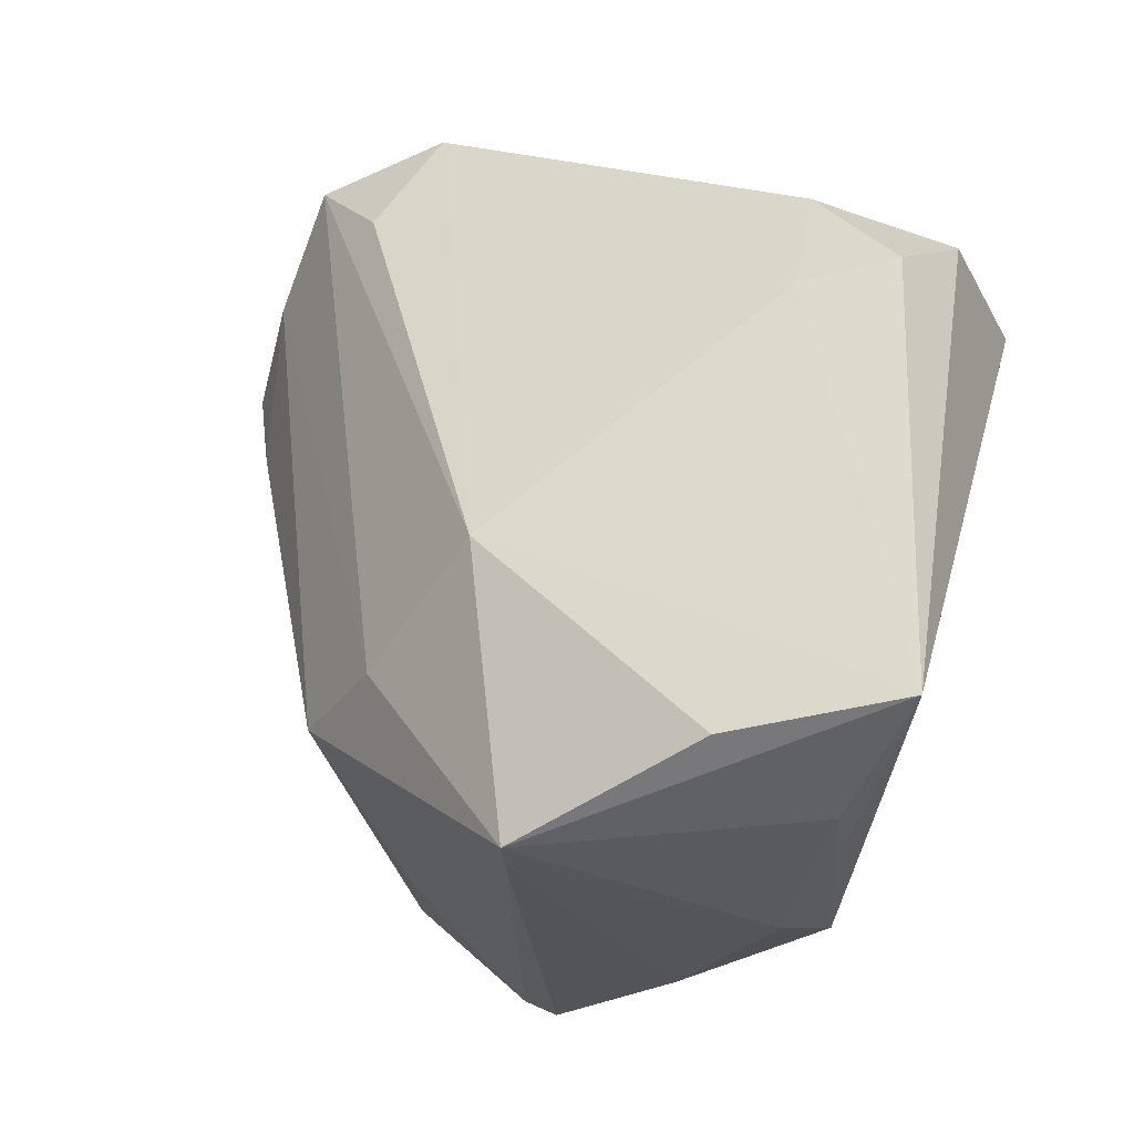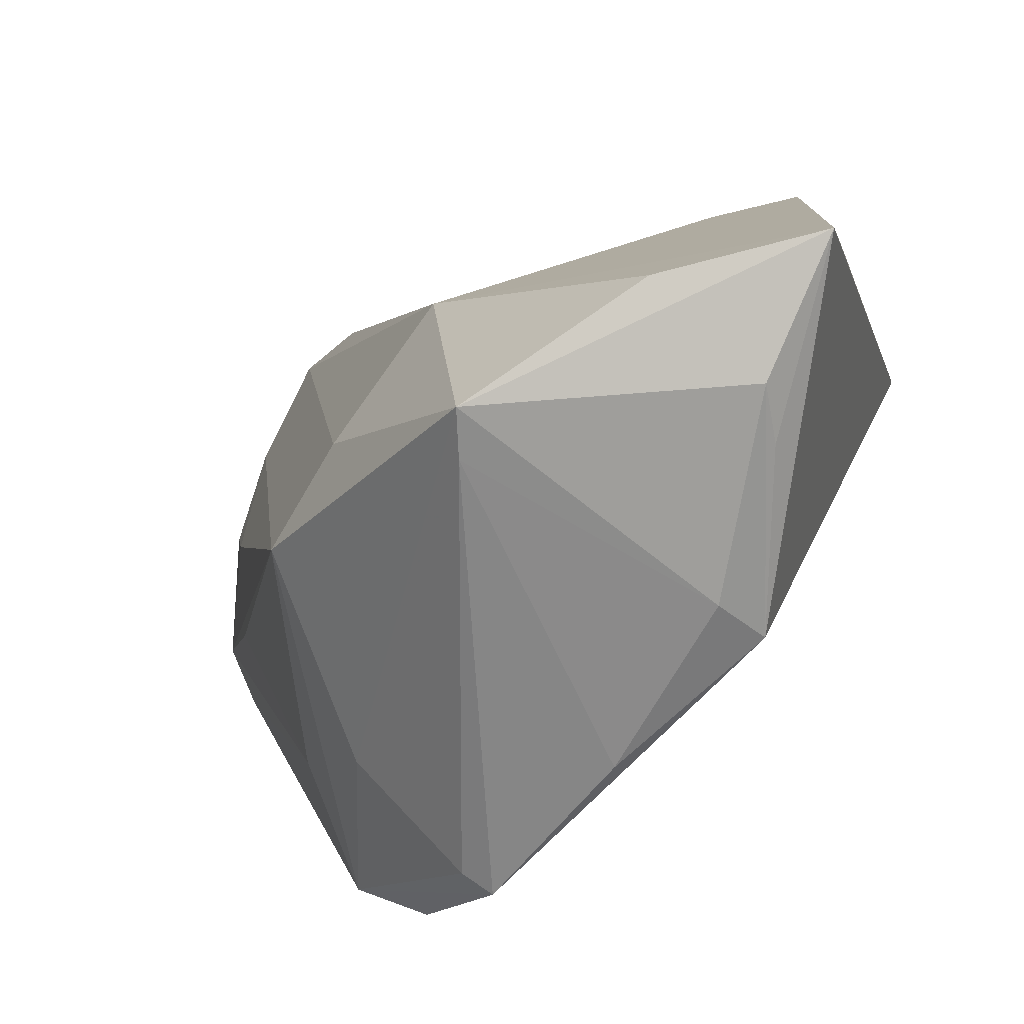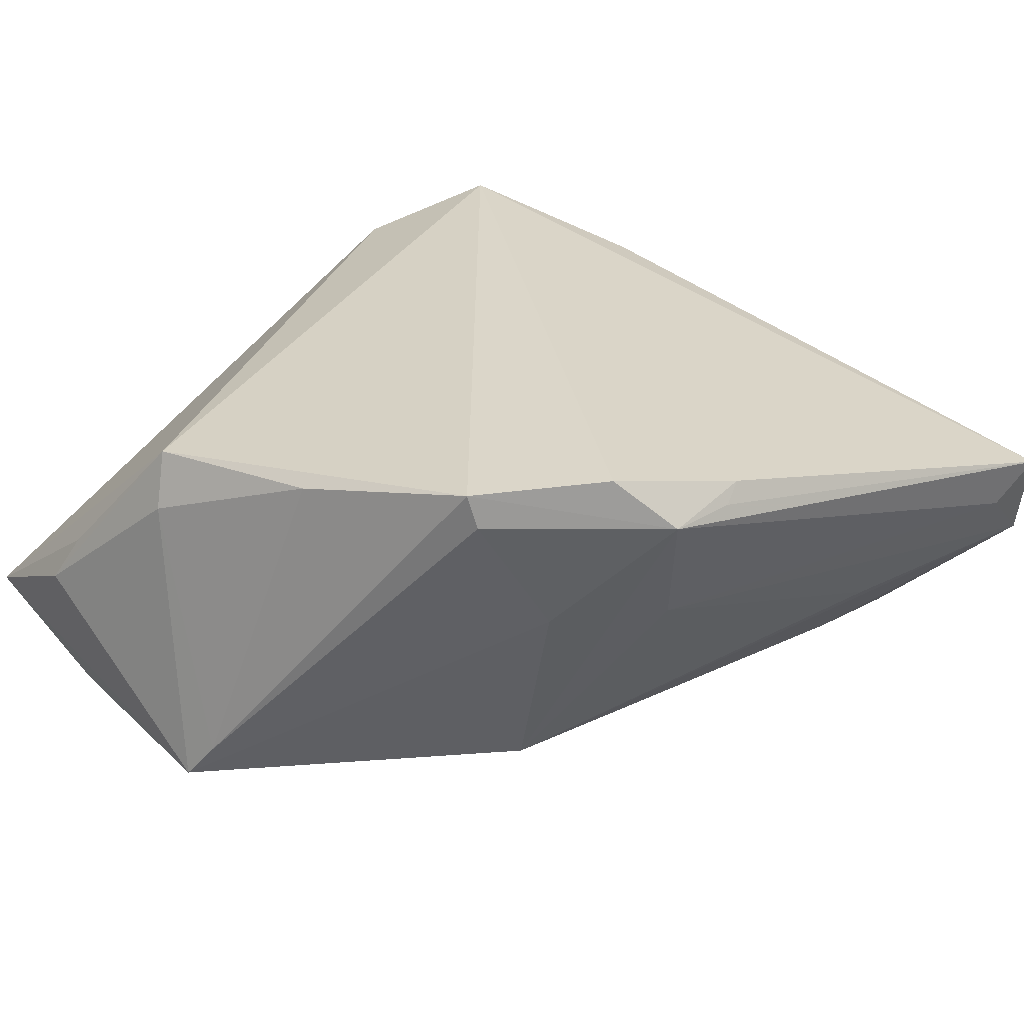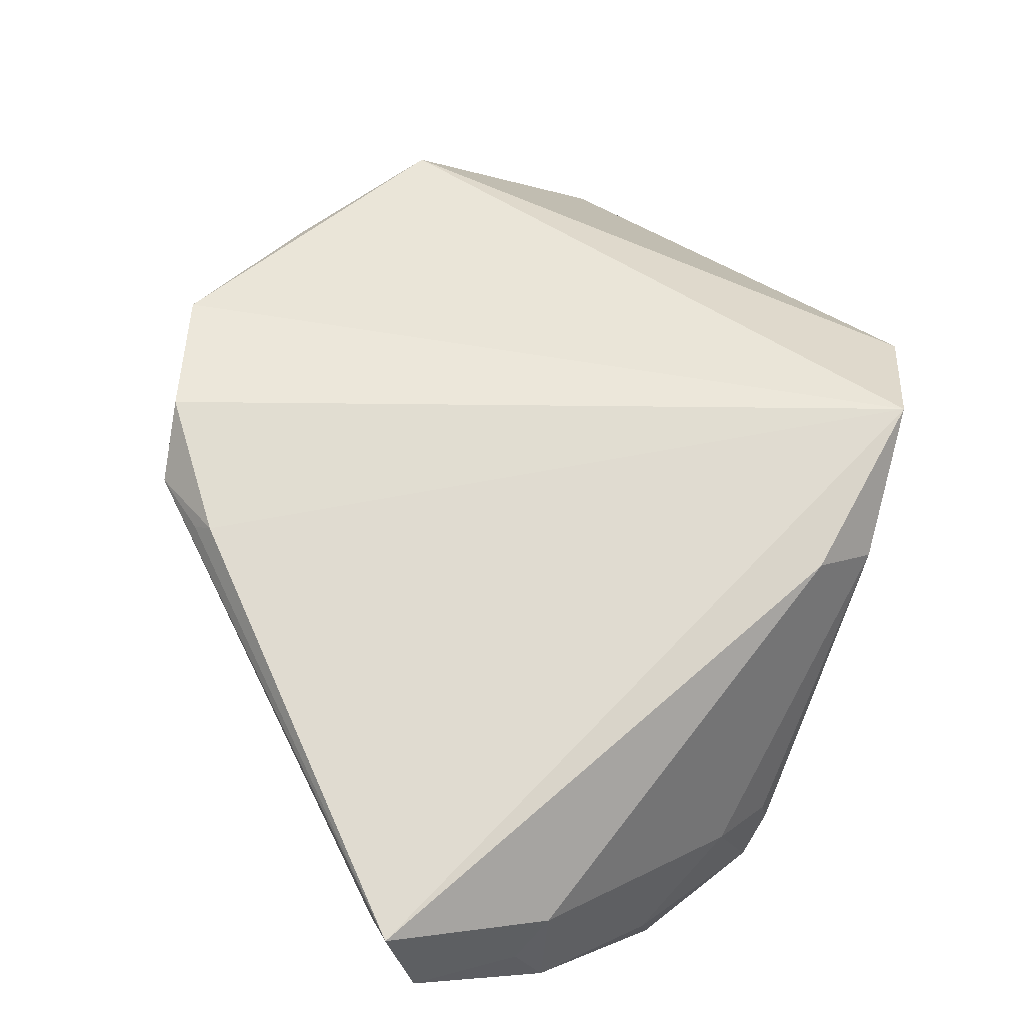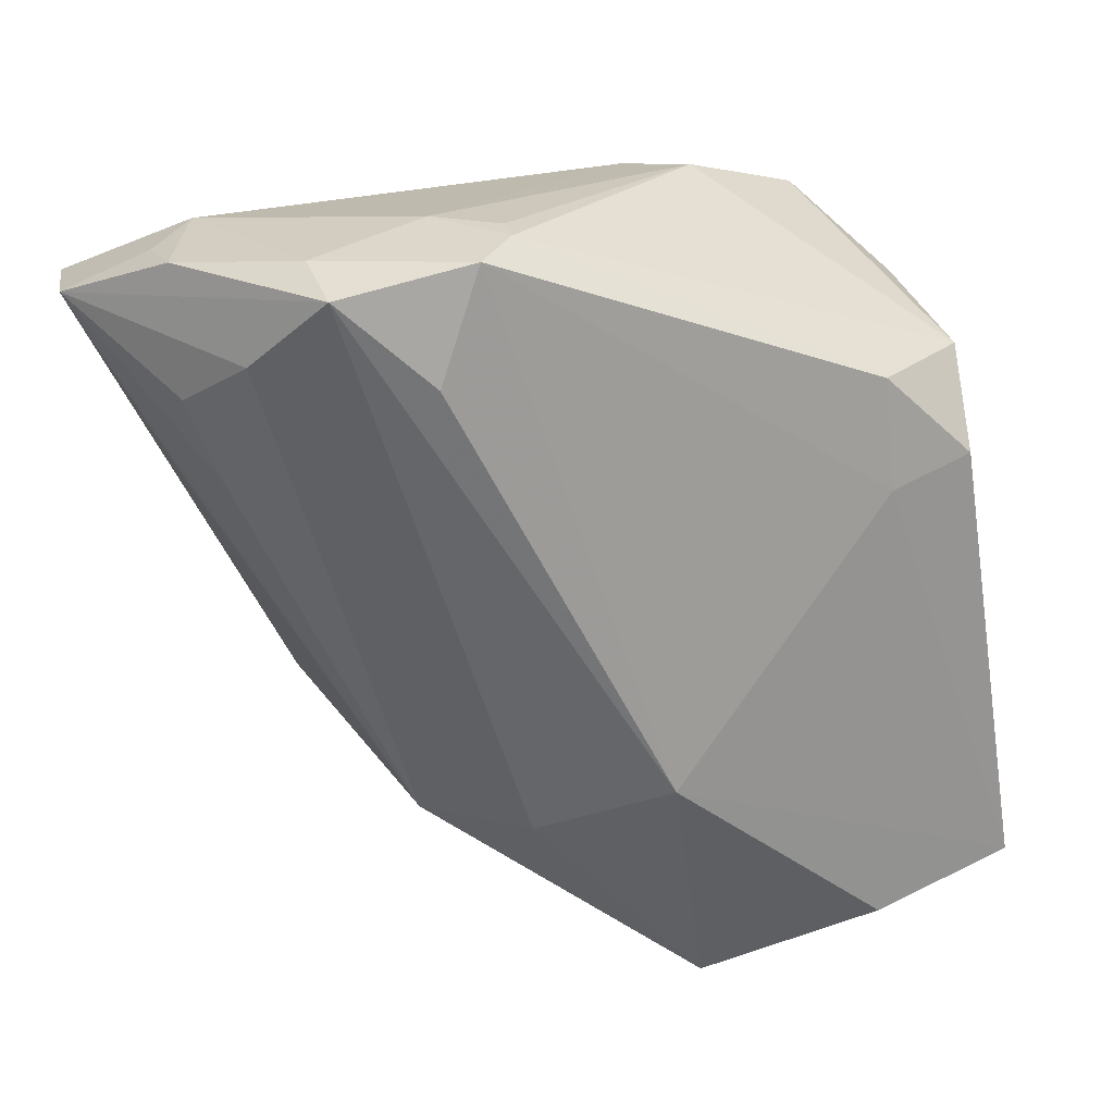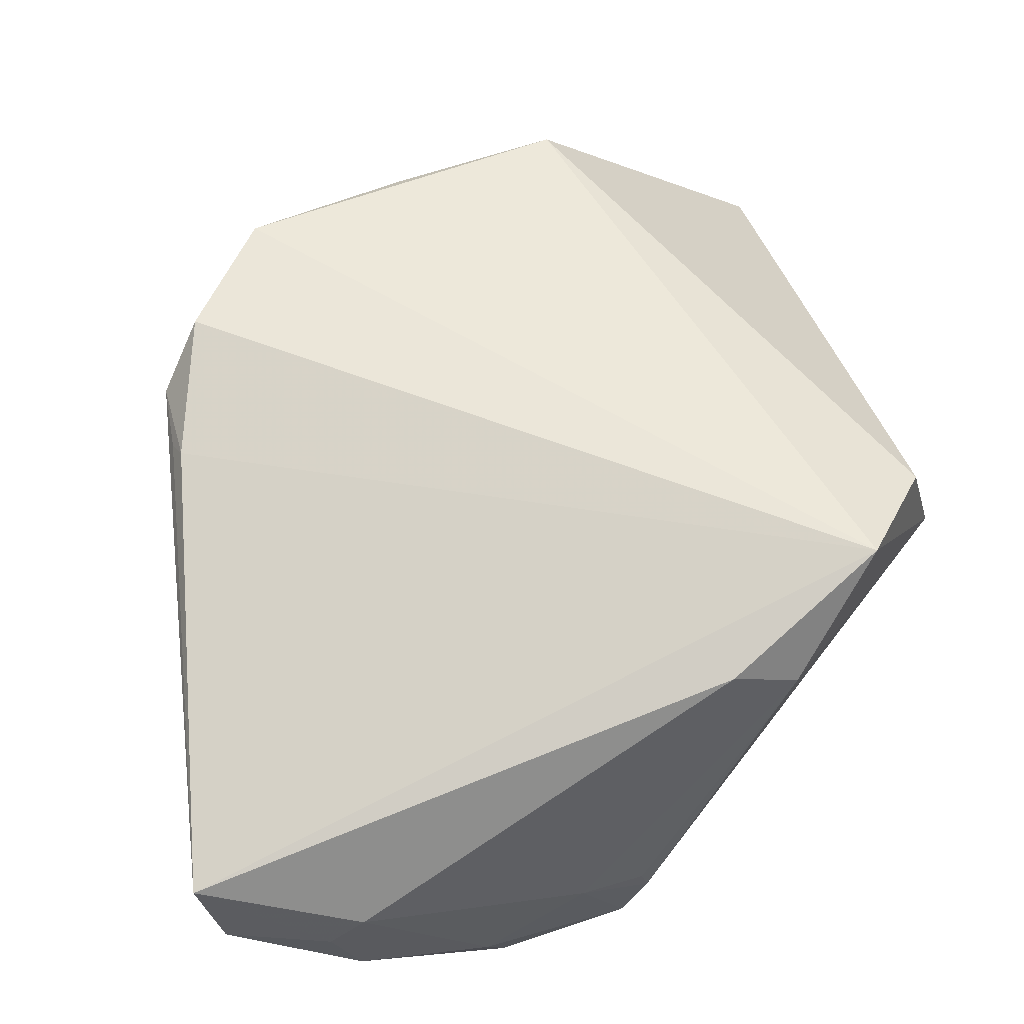
<metadata>
{"format":"obj","ext":"obj","renderer":"f3d","projection":"perspective","resolution":1024,"background":"white","views":[{"elev":-40.2,"azim":-139.0,"up":"+Y"},{"elev":-79.2,"azim":-140.5,"up":"+Y"},{"elev":30.2,"azim":42.2,"up":"+Z"},{"elev":53.1,"azim":143.2,"up":"+Z"},{"elev":-60.8,"azim":-169.2,"up":"+Z"},{"elev":59.0,"azim":164.3,"up":"+Z"}]}
</metadata>
<code>
v 0.03572 -0.01486 0.01837
v -0.03127 0.02848 0.02386
v 0.02274 -0.03008 0.01995
v -0.007583 -0.04463 -0.01688
v 0.02963 0.02223 -0.01355
v -0.04448 0.007393 -0.005989
v 0.01539 0.04463 -0.01655
v -0.001087 0.04297 -0.02045
v 0.004826 0.03242 -0.02386
v 0.0357 0.0204 -0.005415
v 0.04504 0.03934 0.007341
v 0.02171 -0.03047 0.02342
v 0.04367 0.03458 0.003335
v -0.03698 0.01848 -0.00838
v -0.01368 0.03596 0.01806
v -0.009271 -0.0165 -0.02338
v 0.04302 0.0407 -0.00258
v -0.0278 -0.04196 -0.01481
v -0.02103 0.03601 0.01396
v -0.003875 0.04285 -0.0149
v 0.03639 -0.007608 0.01834
v 0.03573 -0.00533 0.01995
v 0.003742 -0.03571 0.01962
v -0.01385 -0.04067 0.01254
v -0.03593 0.006798 -0.01022
v -0.04286 -0.04155 -0.007718
v 0.03192 -0.01101 0.005364
v -0.04037 0.01824 0.01843
v 0.02302 0.03596 -0.01889
v -0.04504 0.01556 0.003252
v 0.01301 0.04285 -0.02336
v -0.004621 -0.04334 -0.01296
v -0.0151 -0.03842 0.01811
v 0.02956 0.04463 -0.01054
v 0.004203 0.04411 -0.009215
v 0.02527 -0.02217 0.006393
v 0.01851 -0.01895 -0.015
v 0.0312 0.0315 -0.01354
v -0.02702 -0.04195 0.00397
v -0.02976 -0.04366 -0.001116
v -0.003065 0.04298 -0.01183
v 0.03087 -0.01924 0.02386
v 0.006582 -0.02103 -0.01935
v 0.03245 0.04392 -0.004151
v 0.02871 0.04463 0.0007406
f 2 12 42
f 33 12 2
f 26 33 28
f 28 33 2
f 26 6 25
f 26 25 16
f 16 25 8
f 1 42 12
f 12 33 23
f 33 24 23
f 26 16 18
f 30 6 26
f 26 28 30
f 2 19 30
f 30 28 2
f 15 2 11
f 15 19 2
f 11 45 15
f 45 35 15
f 15 35 19
f 3 1 12
f 42 1 22
f 11 2 22
f 2 42 22
f 27 1 37
f 9 16 8
f 43 29 37
f 40 24 33
f 20 35 8
f 20 30 19
f 6 30 14
f 8 25 14
f 14 25 6
f 14 20 8
f 30 20 14
f 37 1 36
f 1 3 36
f 21 1 11
f 11 22 21
f 21 22 1
f 29 17 38
f 10 27 37
f 37 17 10
f 10 17 27
f 44 45 11
f 11 17 44
f 11 1 13
f 13 17 11
f 1 27 13
f 27 17 13
f 4 18 16
f 16 43 4
f 4 43 37
f 26 18 4
f 4 40 26
f 24 40 4
f 37 36 4
f 39 33 26
f 26 40 39
f 39 40 33
f 19 35 41
f 41 20 19
f 35 20 41
f 37 29 5
f 29 38 5
f 5 17 37
f 5 38 17
f 8 35 7
f 7 35 45
f 32 36 3
f 32 4 36
f 32 3 12
f 12 23 32
f 32 23 24
f 24 4 32
f 45 44 34
f 34 7 45
f 34 44 17
f 31 17 29
f 31 34 17
f 29 43 31
f 7 34 31
f 8 7 31
f 16 9 31
f 31 43 16
f 31 9 8

</code>
